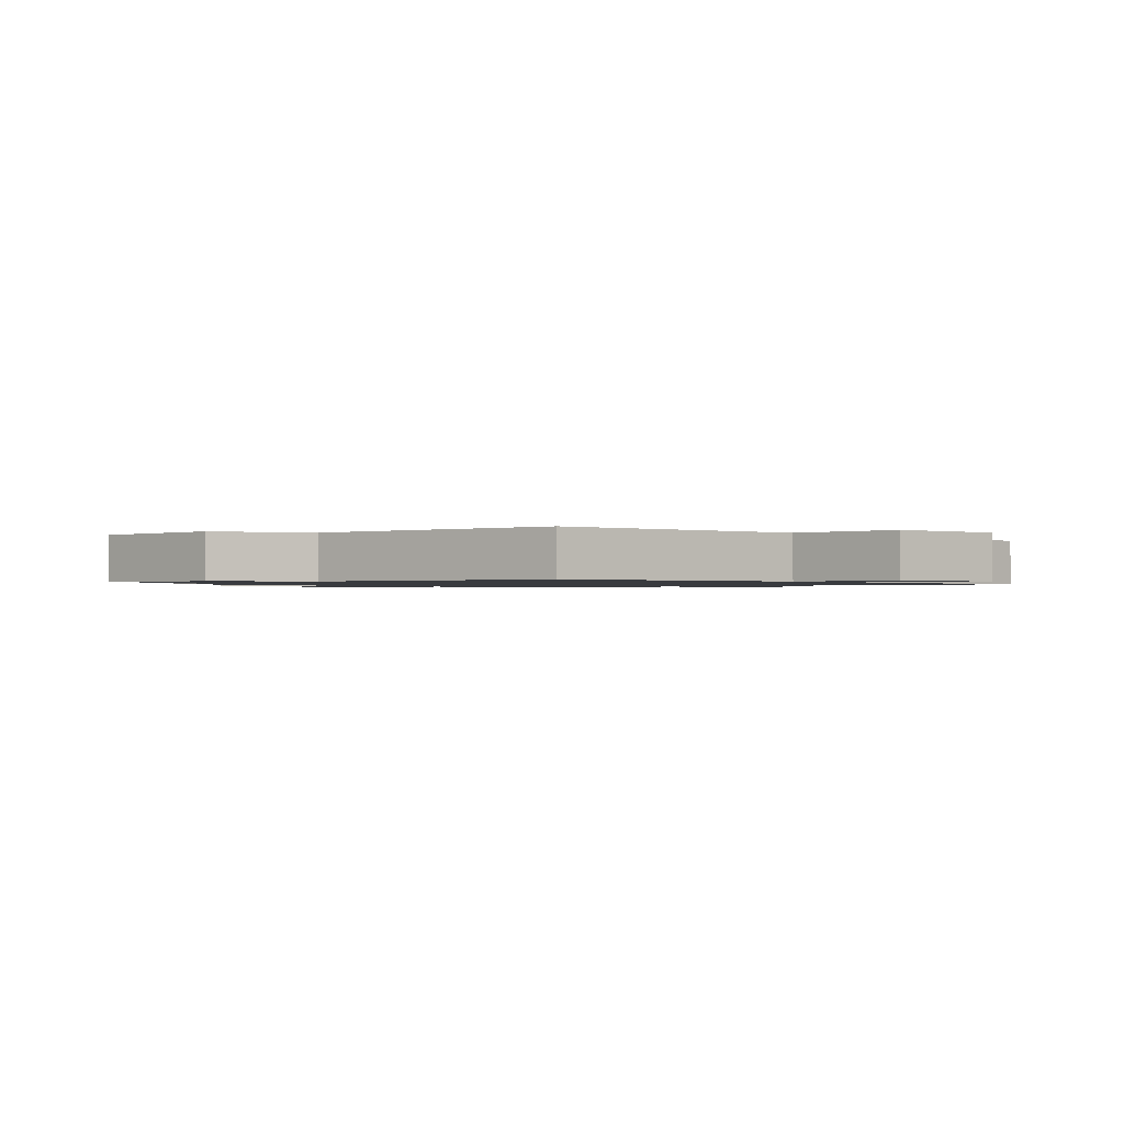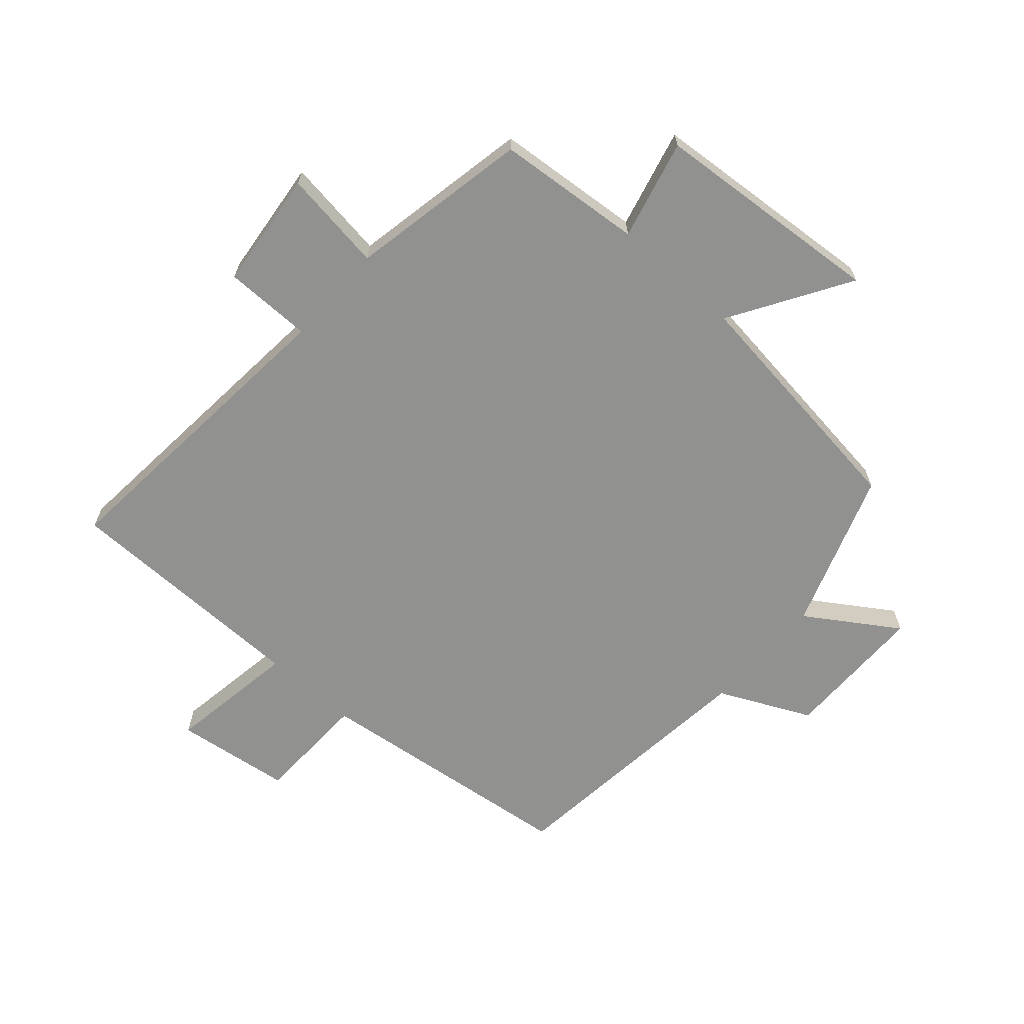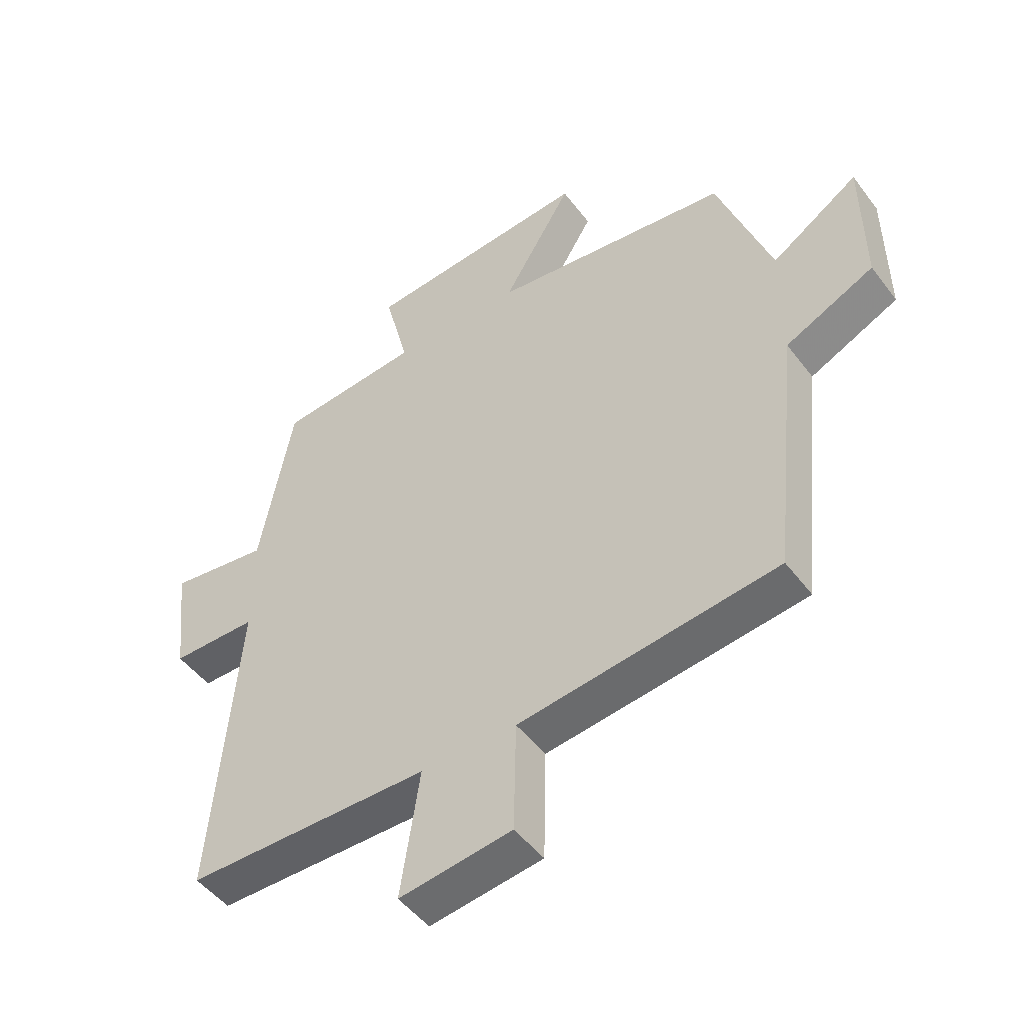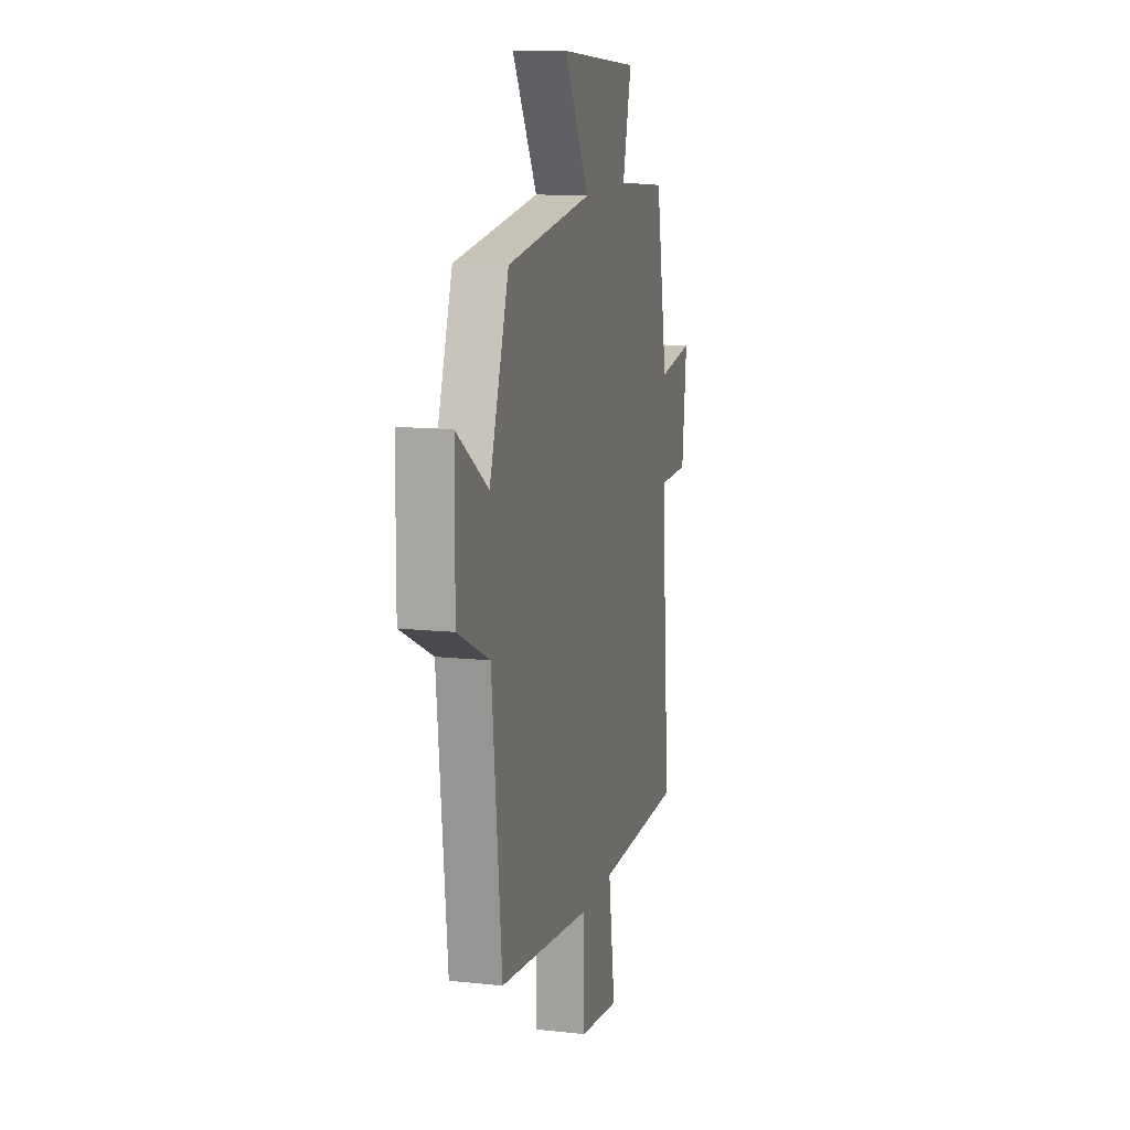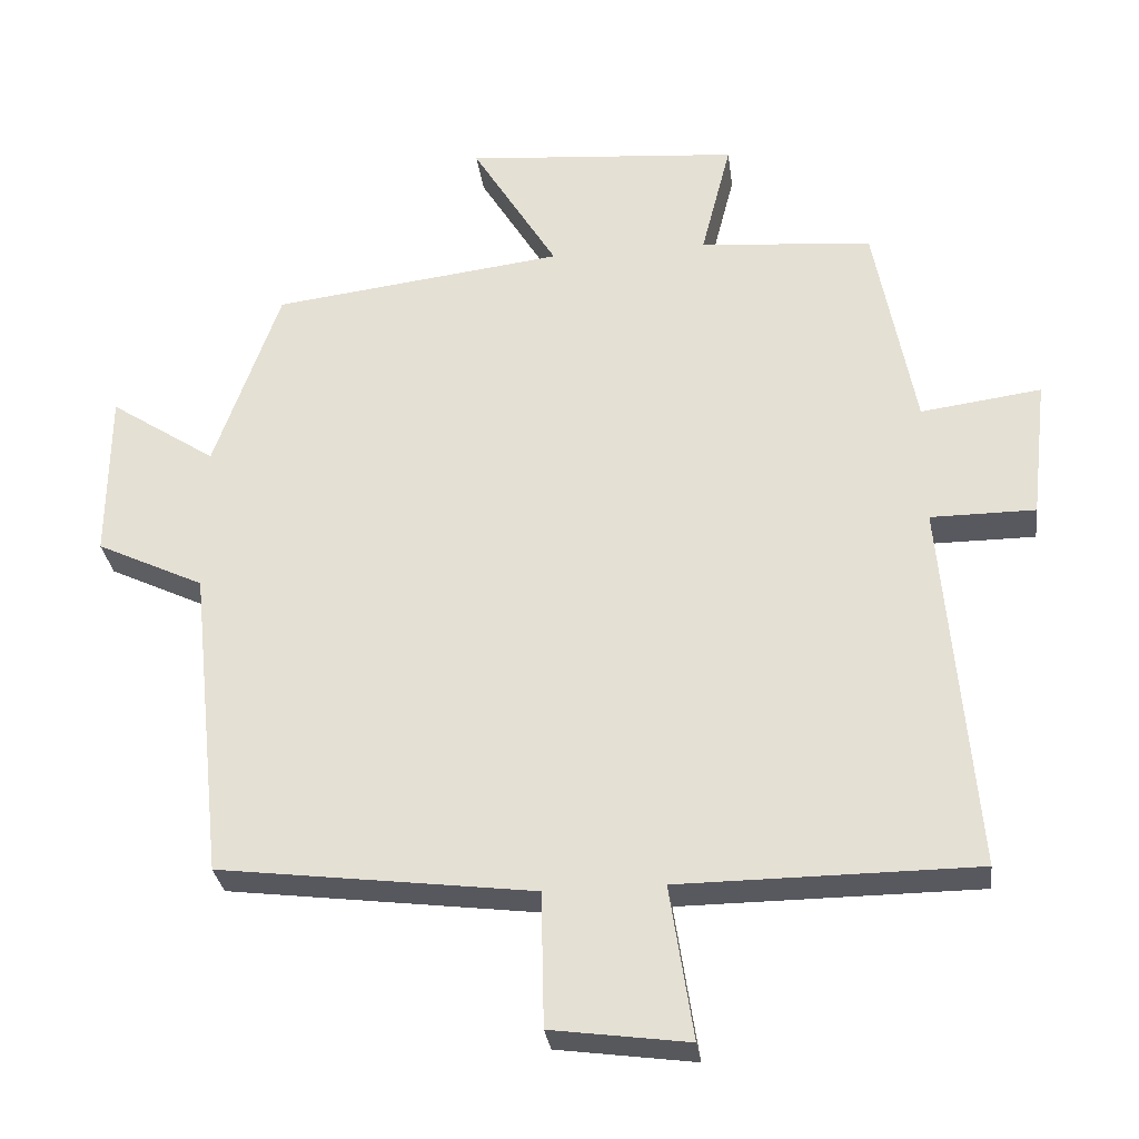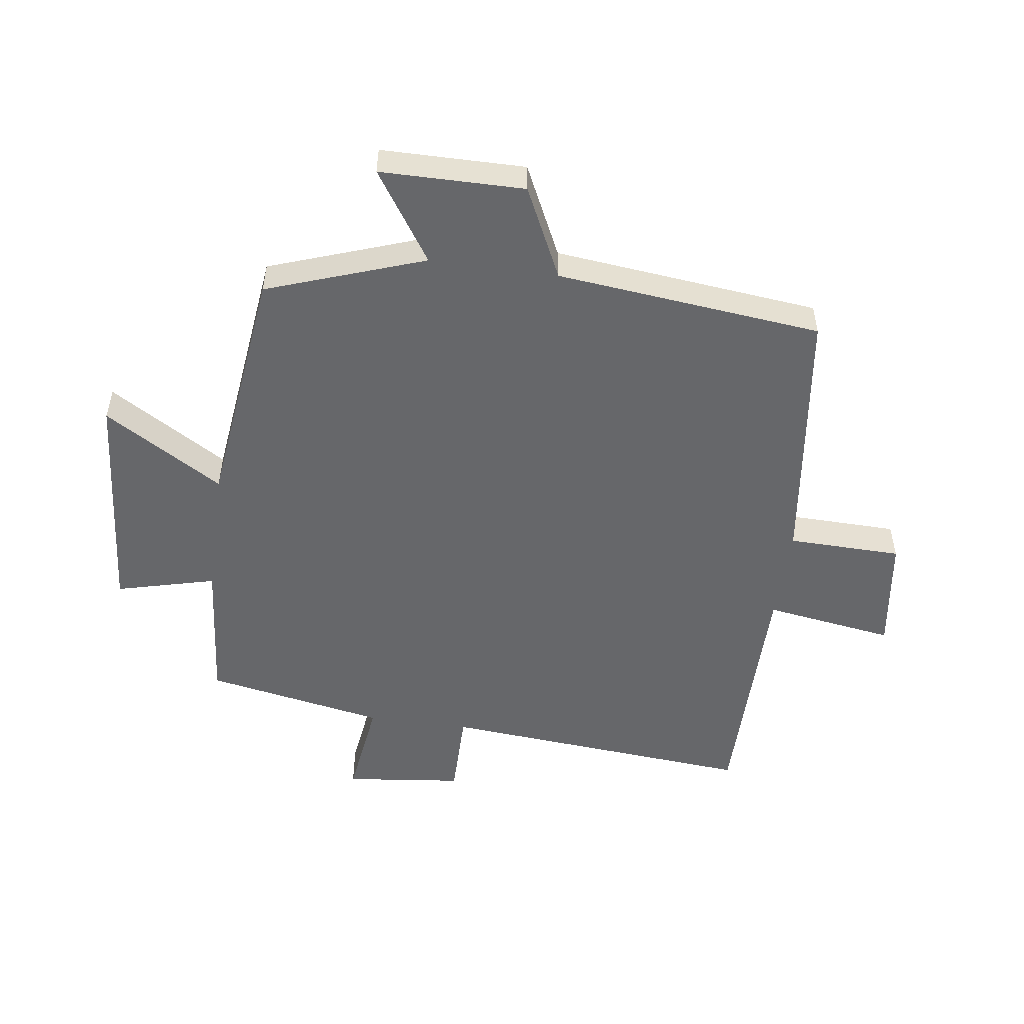
<metadata>
{"format":"obj","ext":"obj","renderer":"f3d","projection":"perspective","resolution":1024,"background":"white","views":[{"elev":-1.1,"azim":133.9,"up":"+Y"},{"elev":-66.0,"azim":-41.7,"up":"+Y"},{"elev":-48.6,"azim":35.3,"up":"+Z"},{"elev":12.7,"azim":104.0,"up":"+Z"},{"elev":-30.4,"azim":-172.6,"up":"+Z"},{"elev":-52.1,"azim":82.1,"up":"+Y"}]}
</metadata>
<code>
v 0.454 0.07 -0.445
v 0.023 0.07 -0.5
v 0.019 0.07 -0.685
v -0.169 0.07 -0.711
v -0.137 0.07 -0.5
v -0.543 0.07 -0.498
v -0.5 0.07 0.015
v -0.643 0.07 0.015
v -0.665 0.07 0.207
v -0.5 0.07 0.185
v -0.445 0.07 0.478
v -0.208 0.07 0.5
v -0.249 0.07 0.661
v 0.127 0.07 0.693
v 0.01 0.07 0.5
v 0.41 0.07 0.451
v 0.5 0.07 0.195
v 0.646 0.07 0.292
v 0.648 0.07 0.058
v 0.5 0.07 -0.013
v 0.454 0 -0.445
v 0.023 0 -0.5
v 0.019 0 -0.685
v -0.169 0 -0.711
v -0.137 0 -0.5
v -0.543 0 -0.498
v -0.5 0 0.015
v -0.643 0 0.015
v -0.665 0 0.207
v -0.5 0 0.185
v -0.445 0 0.478
v -0.208 0 0.5
v -0.249 0 0.661
v 0.127 0 0.693
v 0.01 0 0.5
v 0.41 0 0.451
v 0.5 0 0.195
v 0.646 0 0.292
v 0.648 0 0.058
v 0.5 0 -0.013
f 17 18 19 20
f 15 16 17 20
f 15 20 1 2
f 12 13 14 15
f 10 11 12 15
f 10 15 2 3
f 7 8 9 10
f 7 10 3
f 5 6 7
f 5 7 3
f 3 4 5
f 40 39 38 37
f 40 37 36 35
f 22 21 40 35
f 35 34 33 32
f 35 32 31 30
f 23 22 35 30
f 30 29 28 27
f 23 30 27
f 27 26 25
f 23 27 25
f 25 24 23
f 1 21 22 2
f 2 22 23 3
f 3 23 24 4
f 4 24 25 5
f 5 25 26 6
f 6 26 27 7
f 7 27 28 8
f 8 28 29 9
f 9 29 30 10
f 10 30 31 11
f 11 31 32 12
f 12 32 33 13
f 13 33 34 14
f 14 34 35 15
f 15 35 36 16
f 16 36 37 17
f 17 37 38 18
f 18 38 39 19
f 19 39 40 20
f 20 40 21 1

</code>
